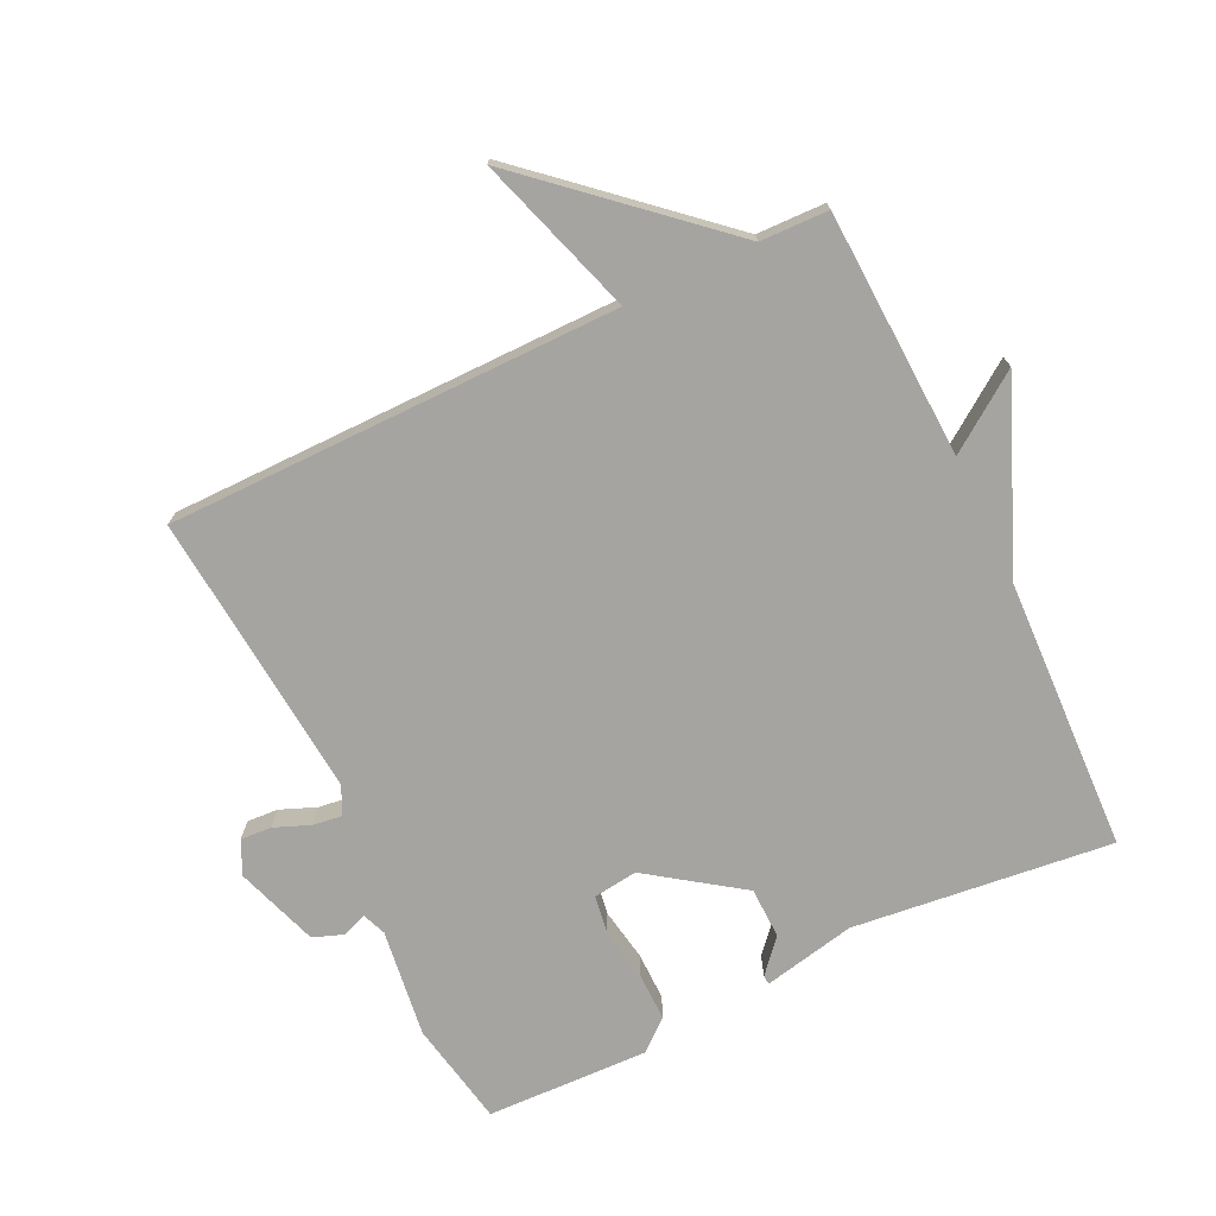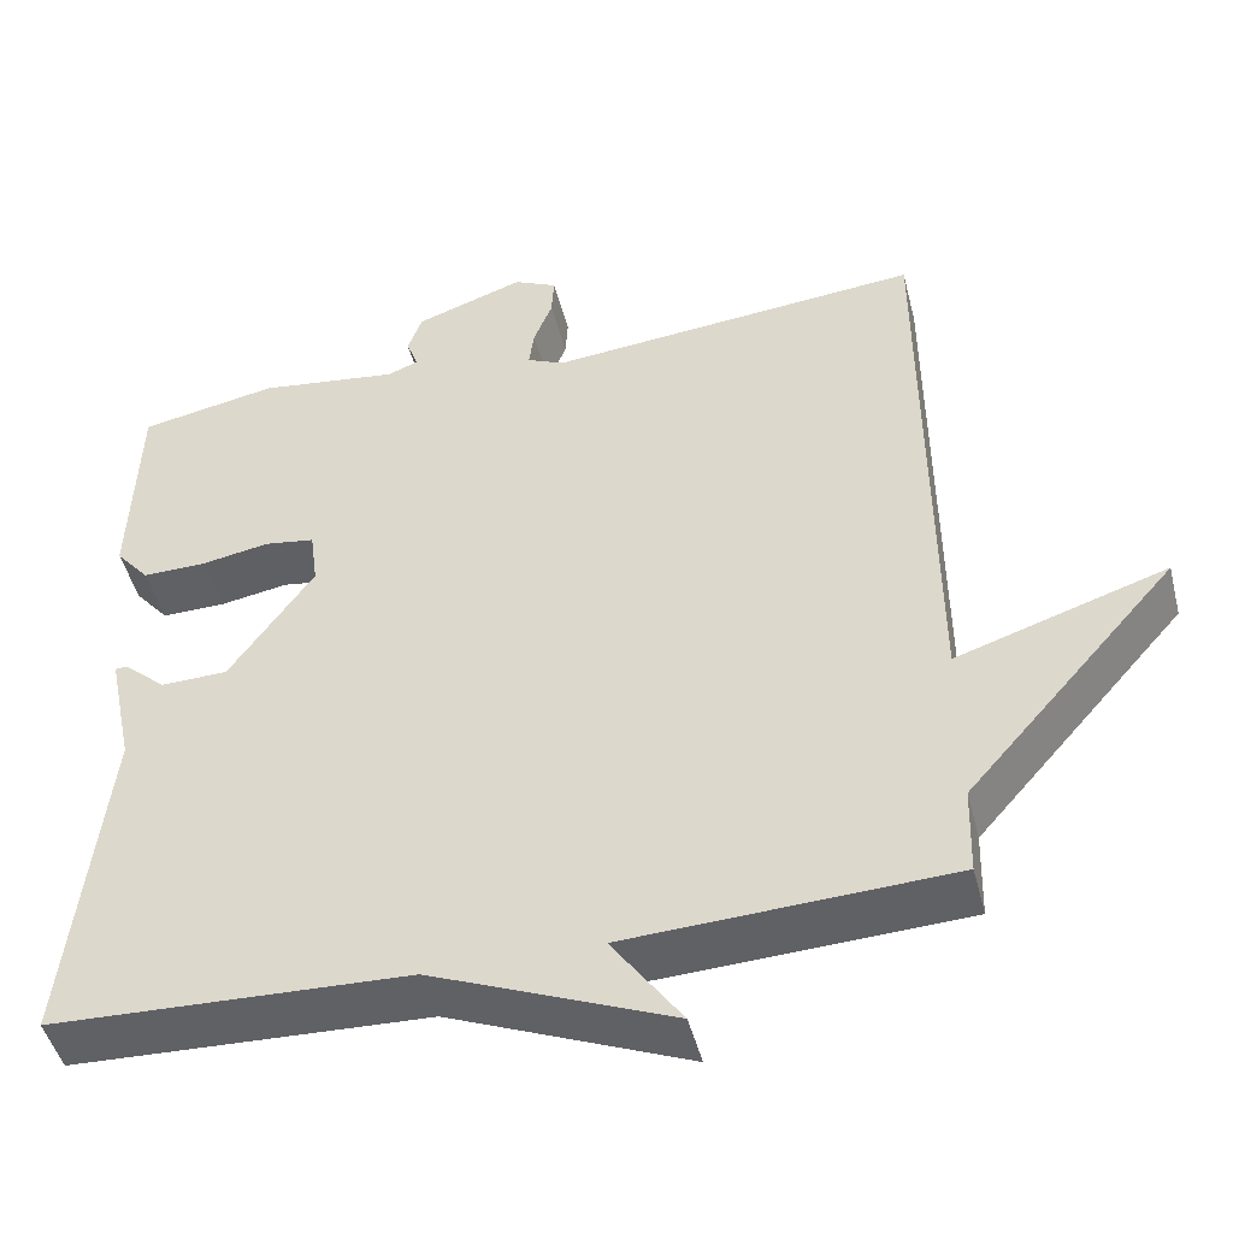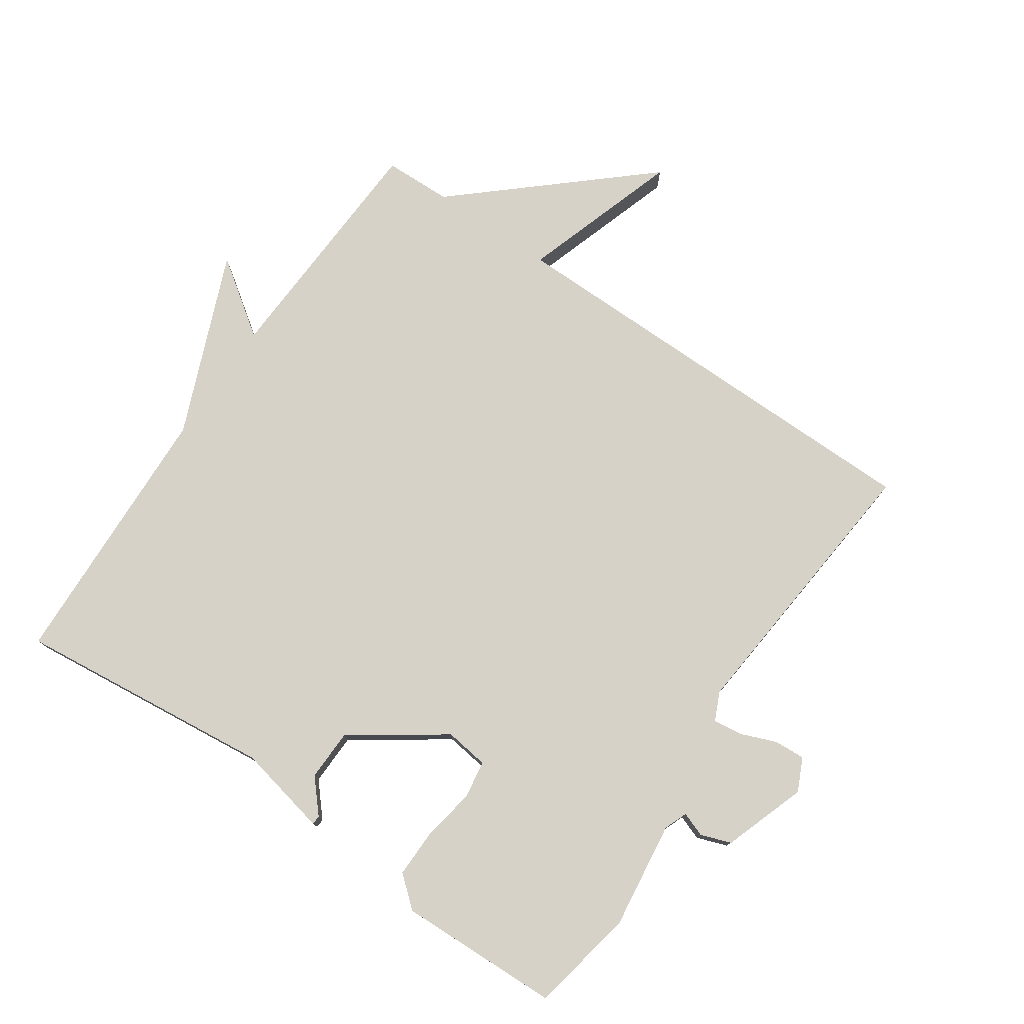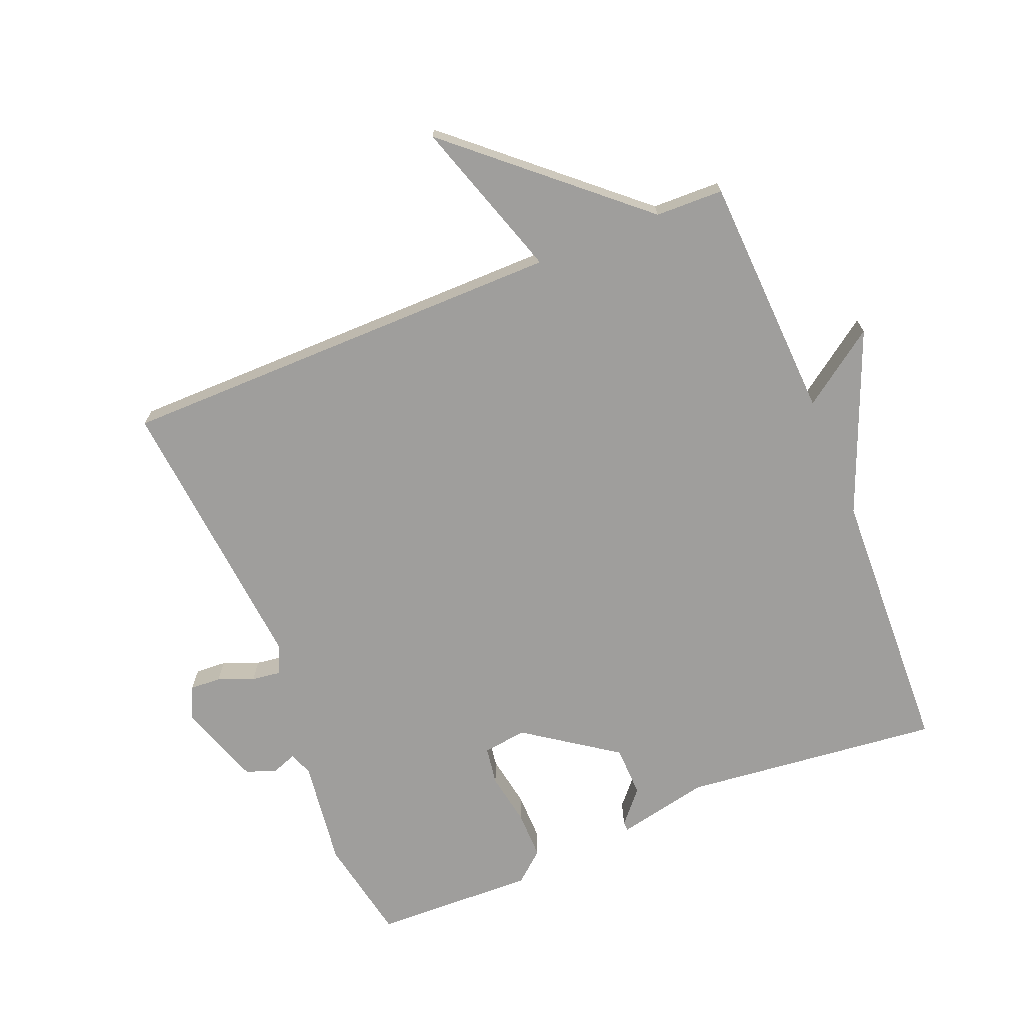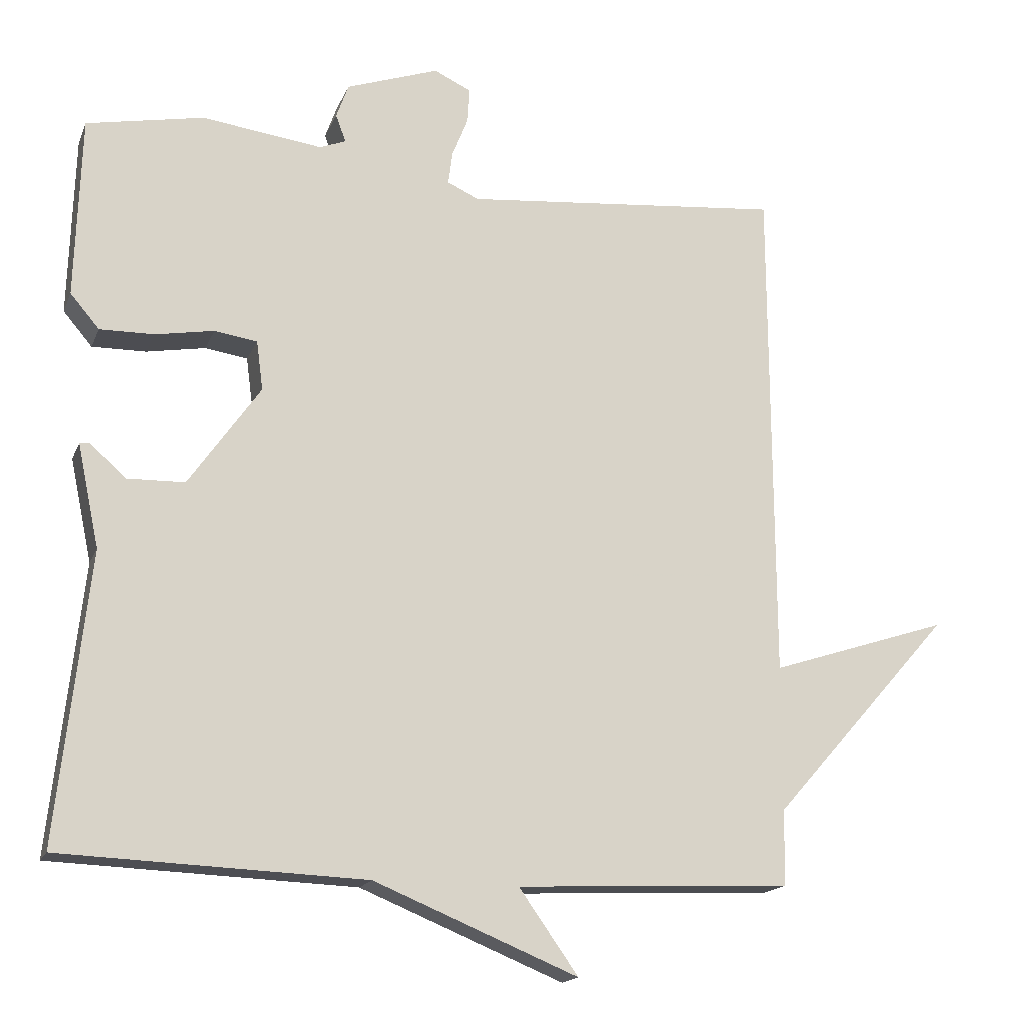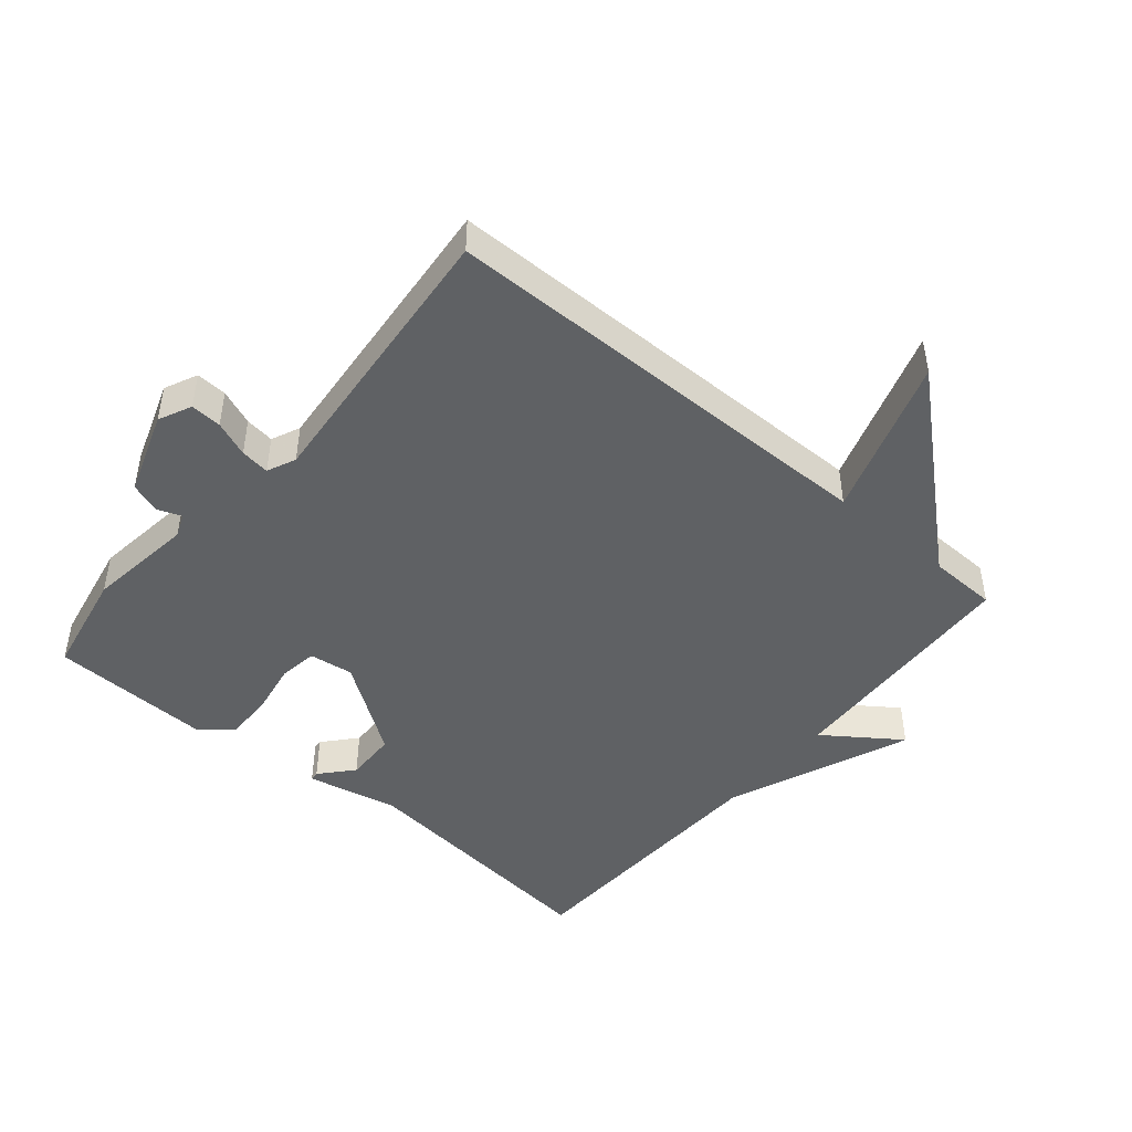
<metadata>
{"format":"obj","ext":"obj","renderer":"f3d","projection":"perspective","resolution":1024,"background":"white","views":[{"elev":-73.3,"azim":115.6,"up":"+Y"},{"elev":-47.1,"azim":14.2,"up":"+Z"},{"elev":77.4,"azim":-55.5,"up":"+Y"},{"elev":-70.9,"azim":112.3,"up":"+Y"},{"elev":-16.6,"azim":-17.1,"up":"+Z"},{"elev":-46.5,"azim":50.0,"up":"+Y"}]}
</metadata>
<code>
v 0.5 0.07 0.5
v 0.503 0.07 -0.195
v 0.75 0.07 -0.115
v 0.503 0.07 -0.395
v 0.5 0.07 -0.5
v 0.12 0.07 -0.517
v 0.202 0.07 -0.633
v -0.08 0.07 -0.517
v -0.5 0.07 -0.5
v -0.456 0.07 -0.101
v -0.486 0.07 0.041
v -0.472 0.07 0.042
v -0.422 0.07 -0.002
v -0.343 0.07 0
v -0.244 0.07 0.141
v -0.253 0.07 0.209
v -0.312 0.07 0.218
v -0.393 0.07 0.204
v -0.468 0.07 0.203
v -0.508 0.07 0.25
v -0.5 0.07 0.5
v -0.338 0.07 0.531
v -0.172 0.07 0.509
v -0.136 0.07 0.523
v -0.15 0.07 0.561
v -0.133 0.07 0.608
v -0.005 0.07 0.652
v 0.046 0.07 0.628
v 0.043 0.07 0.58
v 0.021 0.07 0.525
v 0.015 0.07 0.48
v 0.059 0.07 0.46
v 0.5 0 0.5
v 0.503 0 -0.195
v 0.75 0 -0.115
v 0.503 0 -0.395
v 0.5 0 -0.5
v 0.12 0 -0.517
v 0.202 0 -0.633
v -0.08 0 -0.517
v -0.5 0 -0.5
v -0.456 0 -0.101
v -0.486 0 0.041
v -0.472 0 0.042
v -0.422 0 -0.002
v -0.343 0 0
v -0.244 0 0.141
v -0.253 0 0.209
v -0.312 0 0.218
v -0.393 0 0.204
v -0.468 0 0.203
v -0.508 0 0.25
v -0.5 0 0.5
v -0.338 0 0.531
v -0.172 0 0.509
v -0.136 0 0.523
v -0.15 0 0.561
v -0.133 0 0.608
v -0.005 0 0.652
v 0.046 0 0.628
v 0.043 0 0.58
v 0.021 0 0.525
v 0.015 0 0.48
v 0.059 0 0.46
f 28 29 30
f 27 28 30
f 26 27 30
f 25 26 30
f 24 25 30
f 23 24 30 31
f 23 31 32
f 22 23 32
f 21 22 32
f 20 21 32
f 19 20 32
f 18 19 32
f 17 18 32
f 10 11 12 13
f 10 13 14
f 9 10 14
f 8 9 14
f 6 7 8 14
f 6 14 15
f 5 6 15
f 4 5 15
f 2 3 4
f 4 15 16
f 2 4 16
f 1 2 16
f 1 16 17 32
f 62 61 60
f 62 60 59
f 62 59 58
f 62 58 57
f 62 57 56
f 63 62 56 55
f 64 63 55
f 64 55 54
f 64 54 53
f 64 53 52
f 64 52 51
f 64 51 50
f 64 50 49
f 45 44 43 42
f 46 45 42
f 46 42 41
f 46 41 40
f 46 40 39 38
f 47 46 38
f 47 38 37
f 47 37 36
f 36 35 34
f 48 47 36
f 48 36 34
f 48 34 33
f 64 49 48 33
f 1 33 34 2
f 2 34 35 3
f 3 35 36 4
f 4 36 37 5
f 5 37 38 6
f 6 38 39 7
f 7 39 40 8
f 8 40 41 9
f 9 41 42 10
f 10 42 43 11
f 11 43 44 12
f 12 44 45 13
f 13 45 46 14
f 14 46 47 15
f 15 47 48 16
f 16 48 49 17
f 17 49 50 18
f 18 50 51 19
f 19 51 52 20
f 20 52 53 21
f 21 53 54 22
f 22 54 55 23
f 23 55 56 24
f 24 56 57 25
f 25 57 58 26
f 26 58 59 27
f 27 59 60 28
f 28 60 61 29
f 29 61 62 30
f 30 62 63 31
f 31 63 64 32
f 32 64 33 1

</code>
